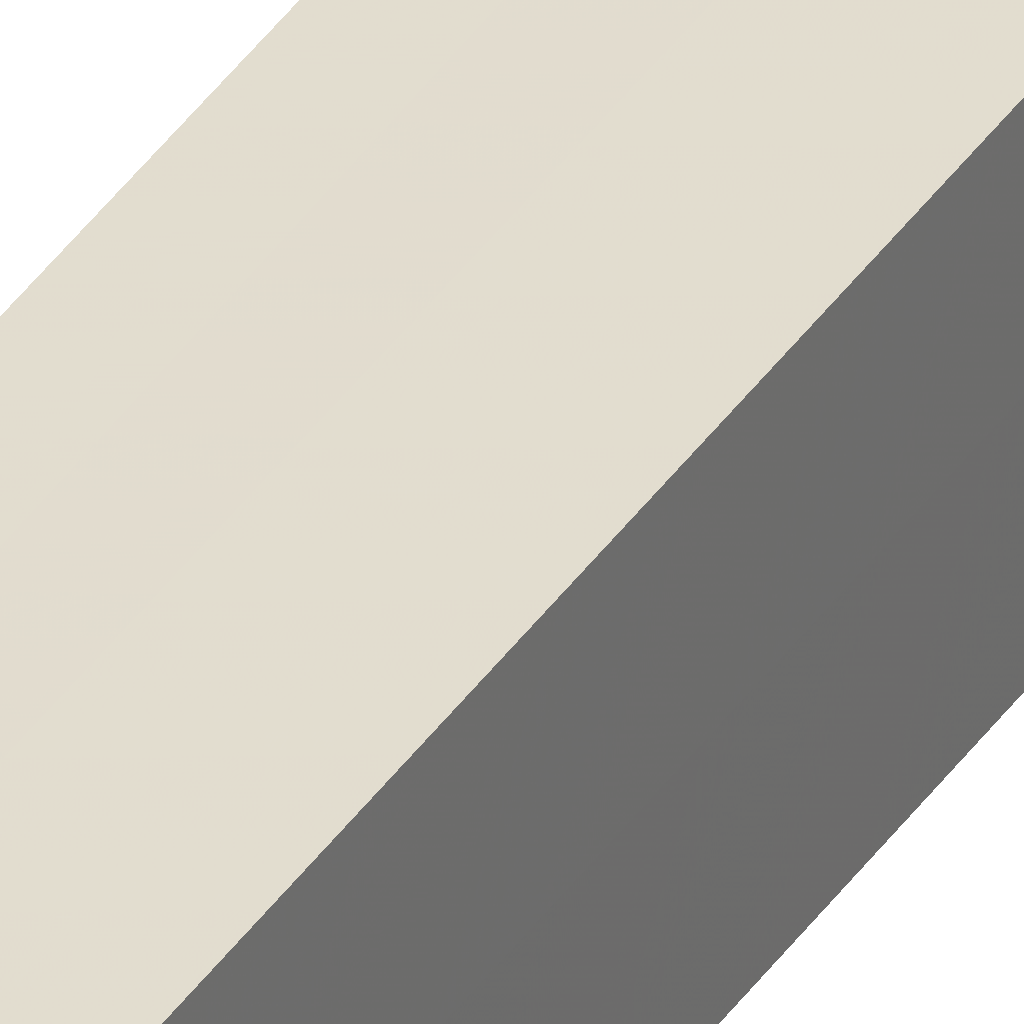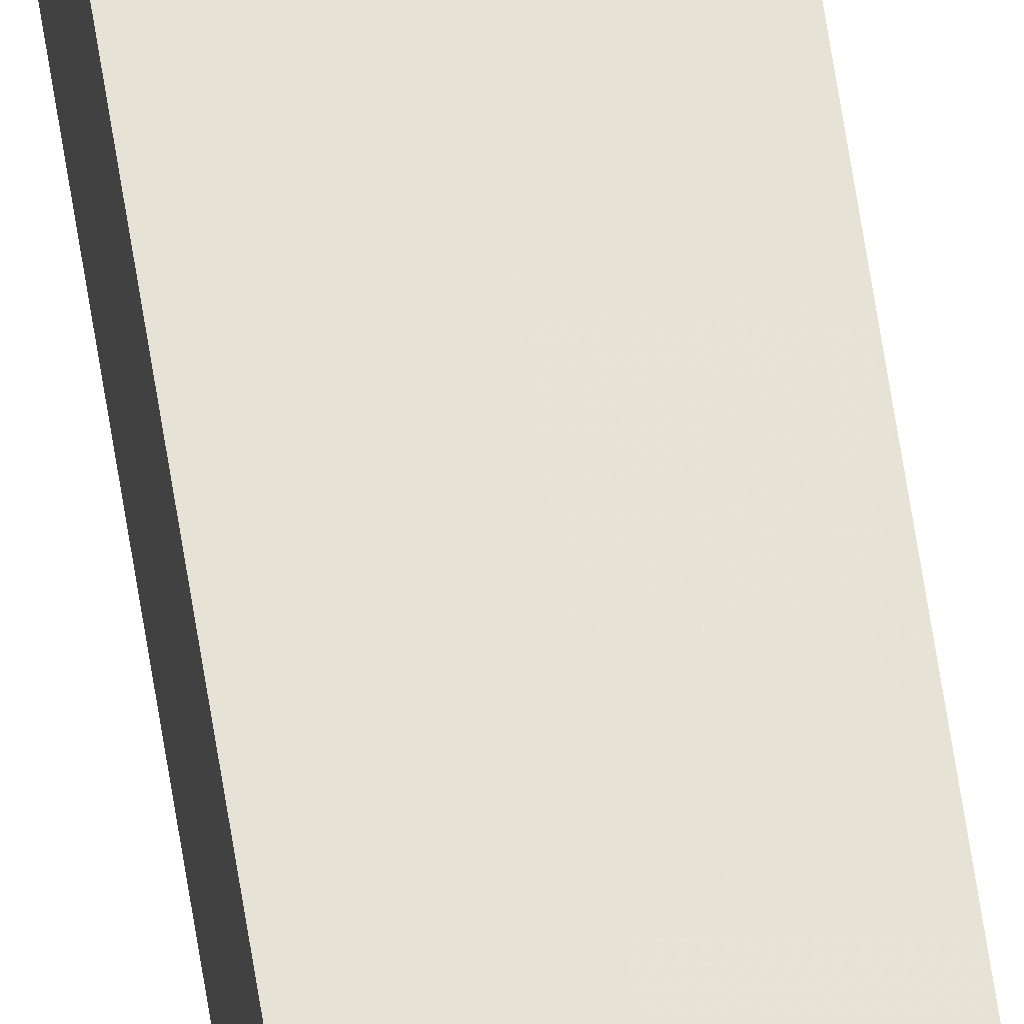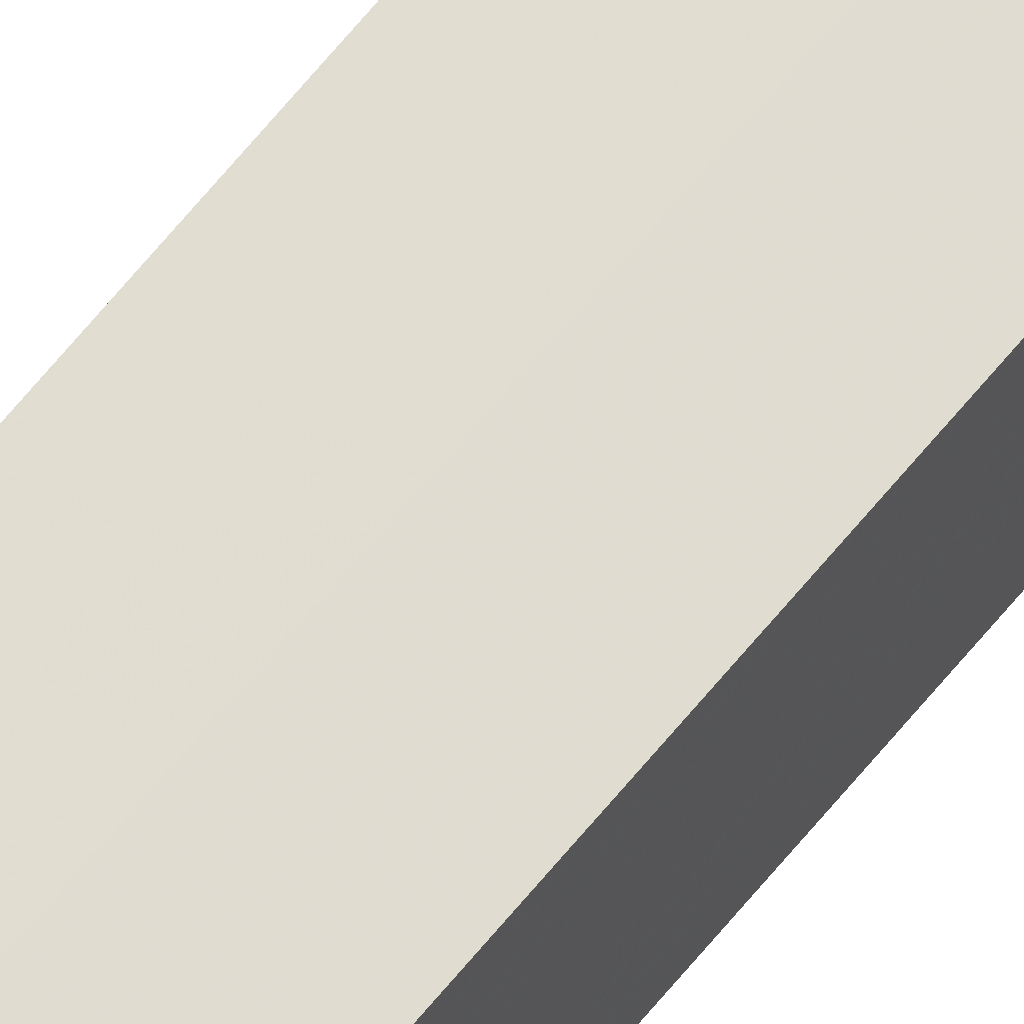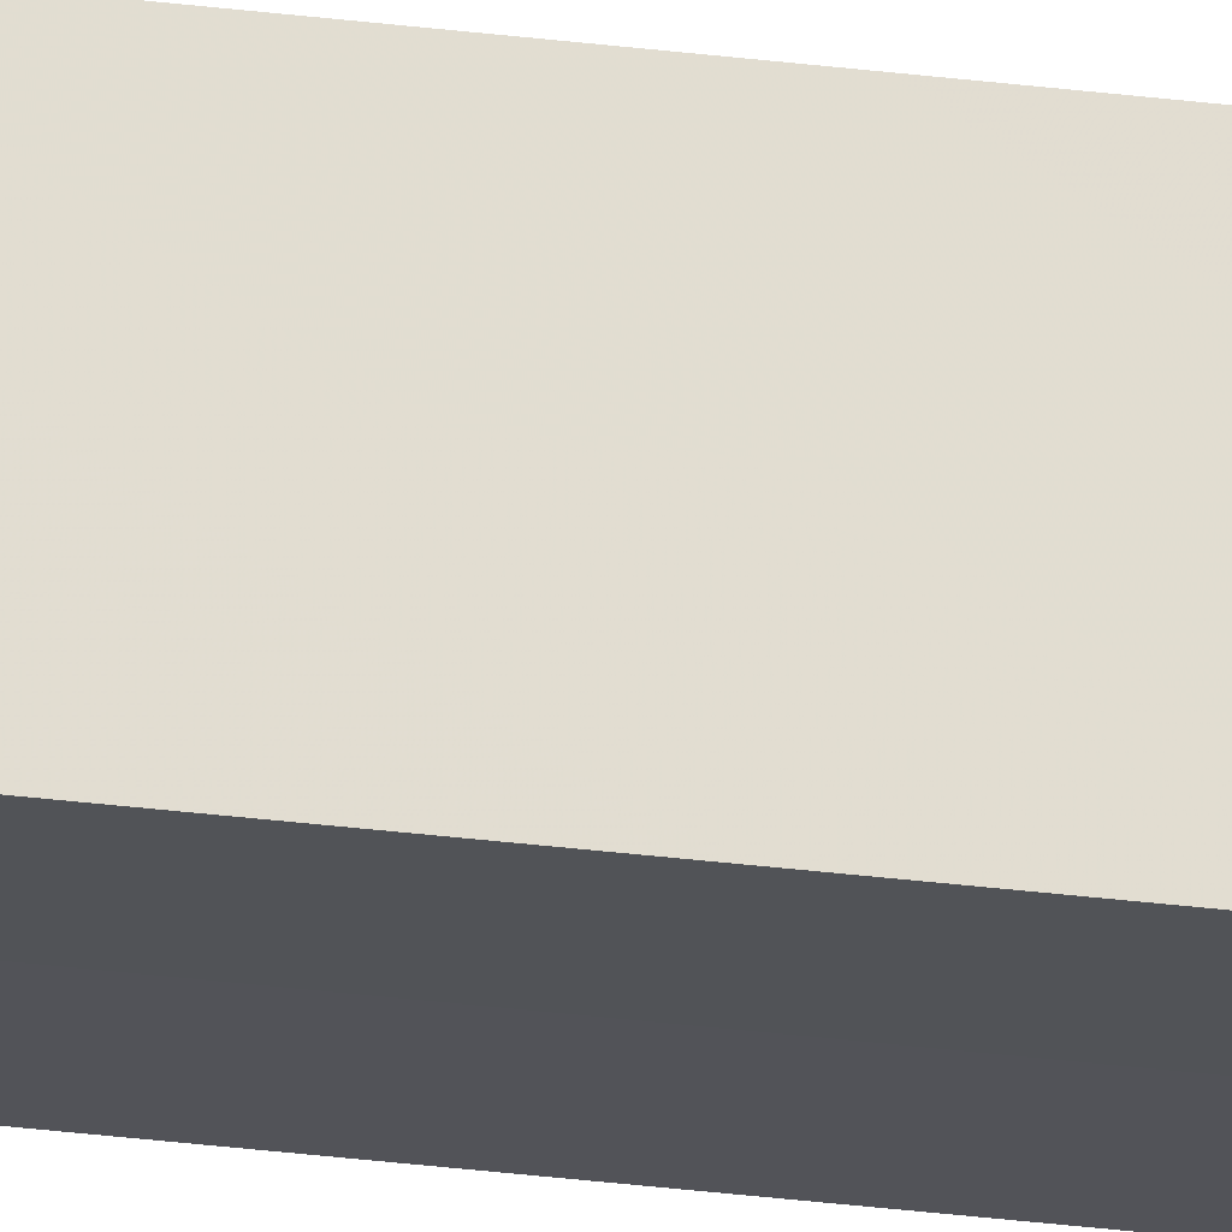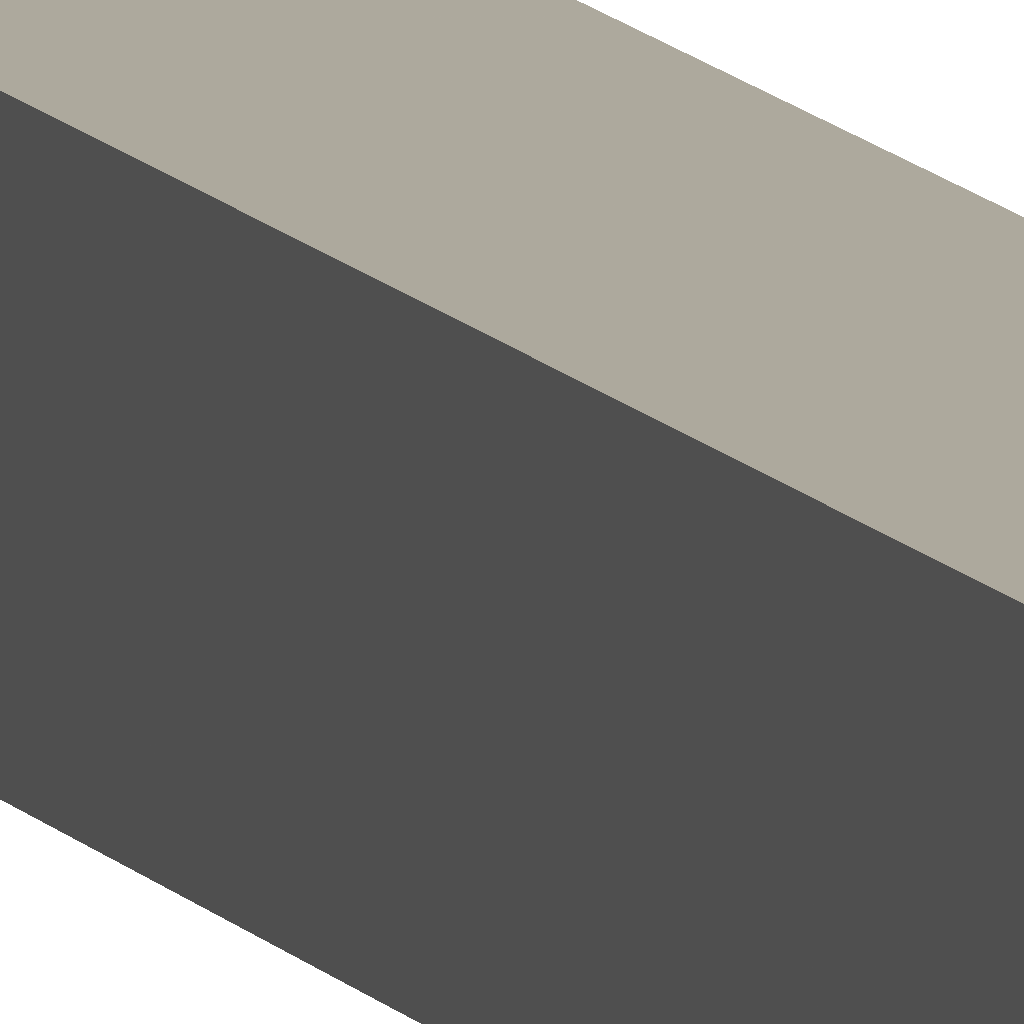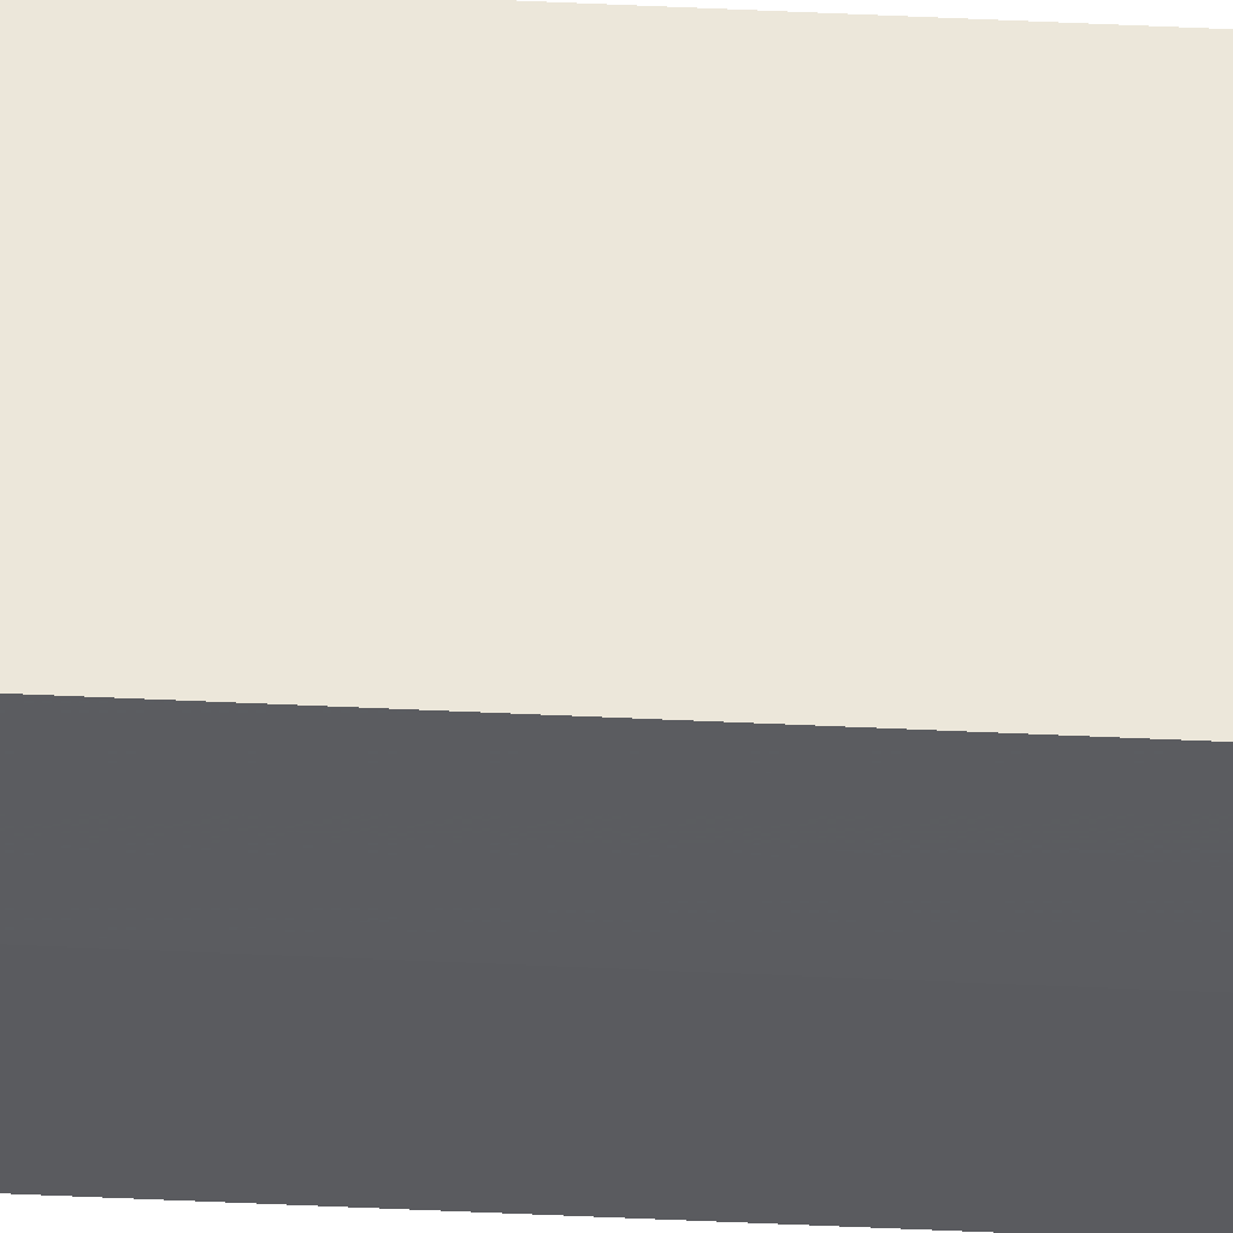
<metadata>
{"format":"obj","ext":"obj","renderer":"f3d","projection":"perspective","resolution":1024,"background":"white","views":[{"elev":34.6,"azim":27.9,"up":"+Y"},{"elev":63.1,"azim":171.3,"up":"+Y"},{"elev":69.2,"azim":39.8,"up":"+Y"},{"elev":-22.3,"azim":-104.0,"up":"+Y"},{"elev":8.9,"azim":-16.9,"up":"+Y"},{"elev":-34.4,"azim":86.0,"up":"+Y"}]}
</metadata>
<code>
o 7980
v 2176 1864 12.52
v 2176 1864 12.52
v 2176 1864 13.59
v 2176 1864 12.52
v 2176 1864 13.59
v 2176 1864 12.52
v 2176 1864 13.59
v 2176 1864 12.52
v 2176 1864 13.59
v 2176 1864 12.52
v 2176 1864 12.52
v 2176 1864 12.52
v 2176 1864 12.52
v 2176 1864 12.52
v 2176 1864 12.52
v 2176 1864 12.52
v 2176 1864 12.52
v 2176 1864 13.59
v 2176 1864 13.59
v 2176 1864 13.59
v 2176 1864 13.59
v 2176 1864 13.59
v 2176 1864 12.52
v 2176 1864 13.59
v 2176 1864 12.52
v 2176 1864 12.52
v 2176 1864 12.52
v 2176 1864 12.52
v 2176 1864 13.59
v 2176 1864 12.52
v 2176 1864 12.52
v 2176 1864 12.52
v 2176 1864 13.59
v 2176 1864 12.52
v 2176 1864 12.52
v 2176 1864 13.59
v 2176 1864 12.52
v 2176 1864 13.59
v 2176 1864 12.52
v 2176 1864 13.59
v 2176 1864 13.59
v 2176 1864 13.59
v 2176 1864 13.59
v 2176 1864 13.59
v 2176 1864 13.59
v 2176 1864 13.59
v 2176 1864 13.59
v 2176 1864 13.59
v 2176 1864 13.59
v 2176 1864 13.59
f 1 2 3
f 4 1 5
f 5 6 7
f 7 8 9
f 10 8 11
f 10 12 8
f 10 11 13
f 10 14 12
f 10 13 15
f 10 16 14
f 10 15 17
f 10 17 16
f 18 14 19
f 20 13 21
f 22 23 18
f 24 25 20
f 26 27 22
f 27 28 29
f 30 31 24
f 31 32 33
f 34 35 36
f 35 37 38
f 36 39 40
f 40 17 41
f 42 43 44
f 42 45 43
f 42 44 46
f 42 47 45
f 42 46 48
f 42 49 47
f 42 48 50
f 42 50 49

</code>
